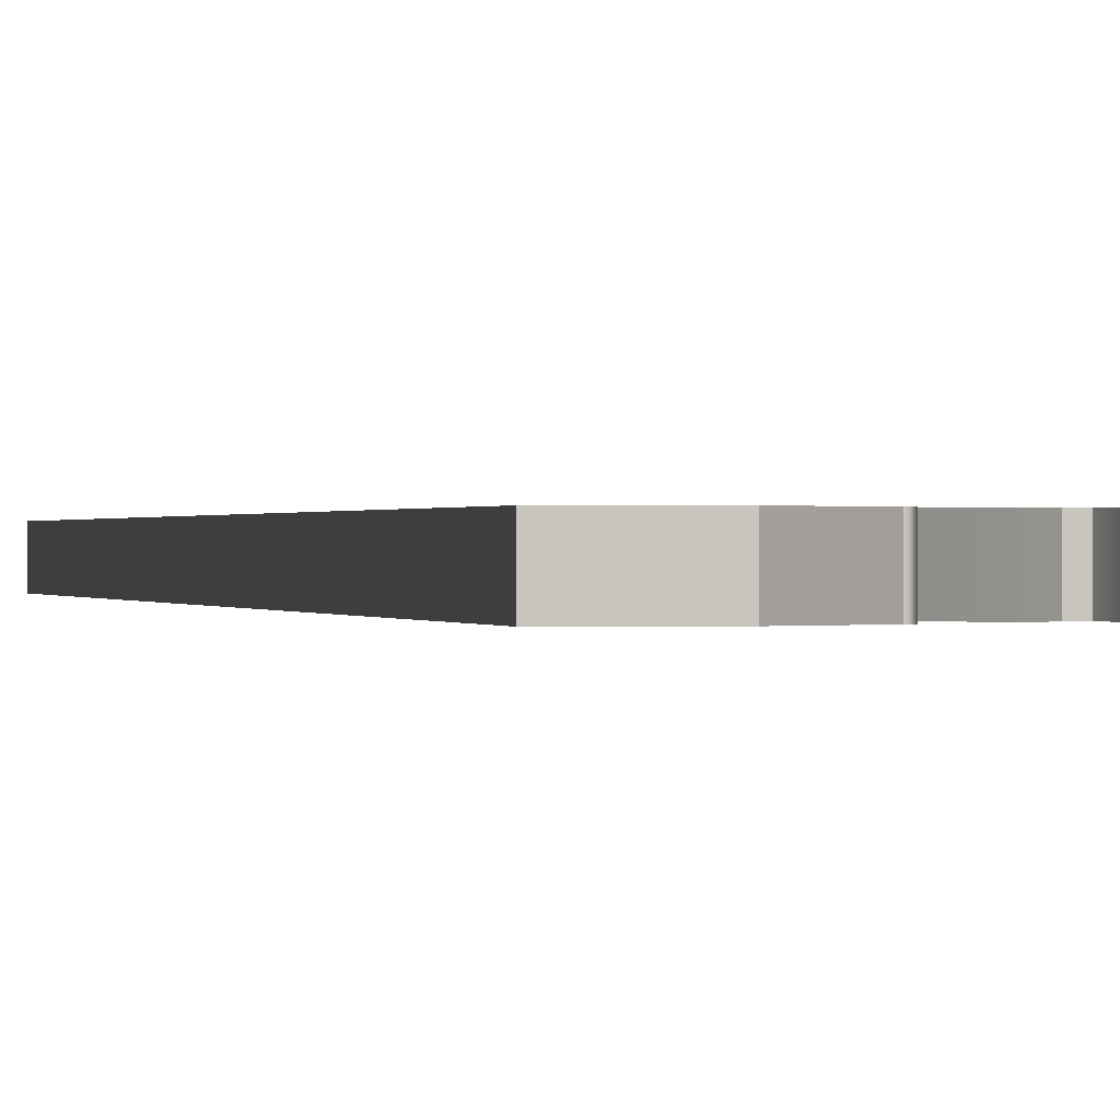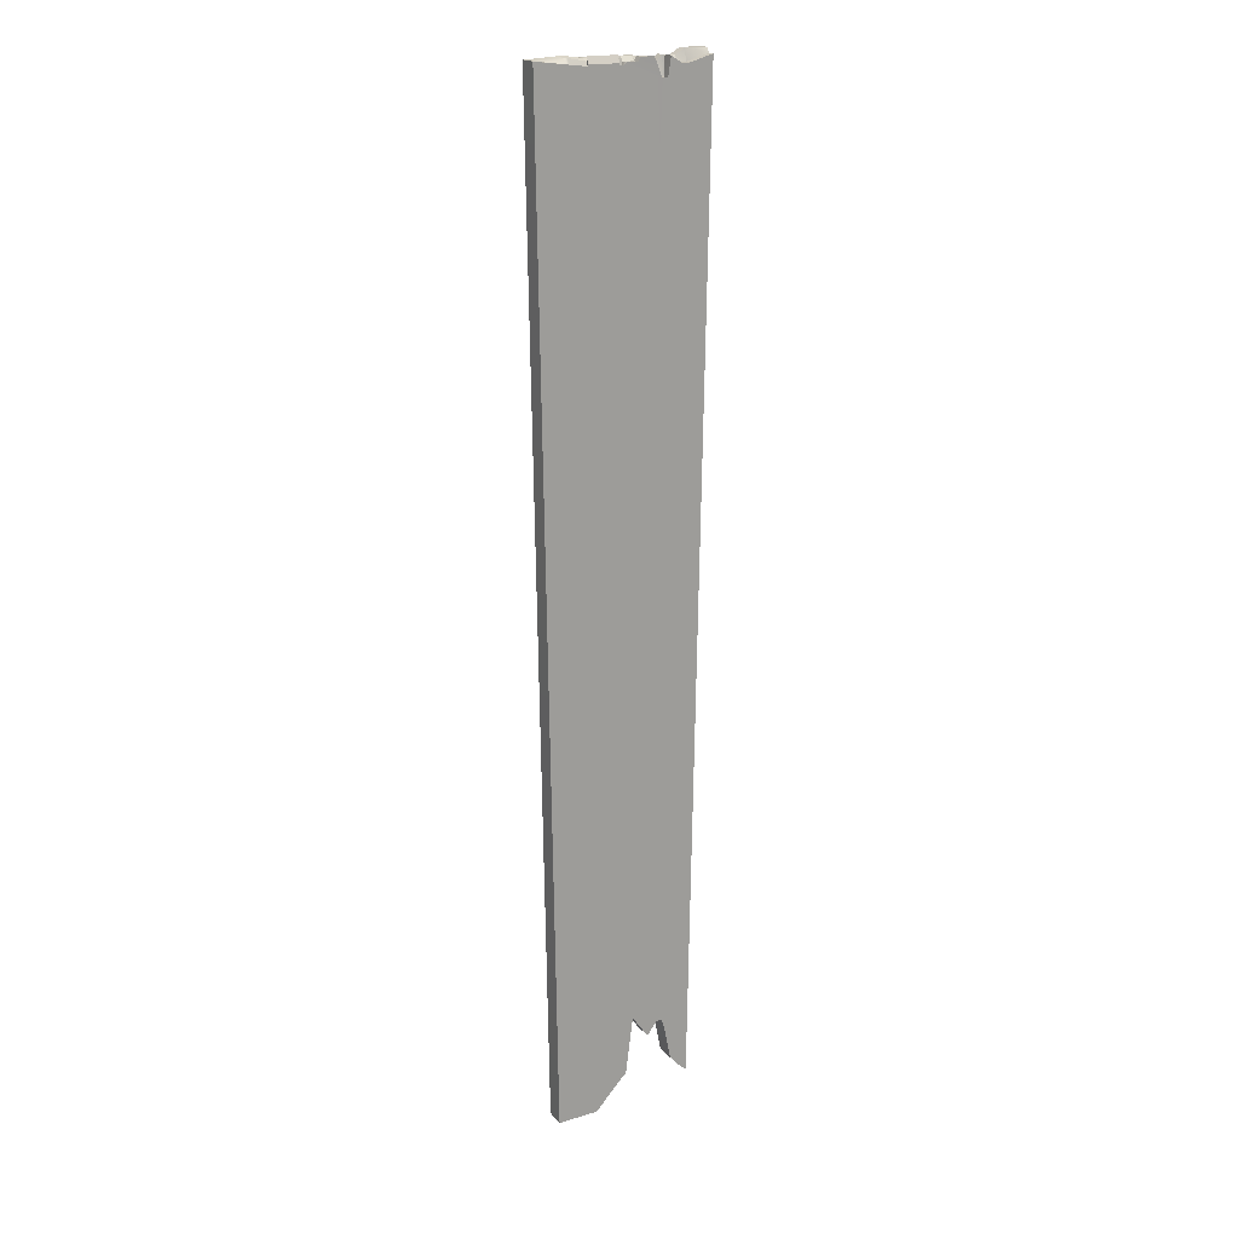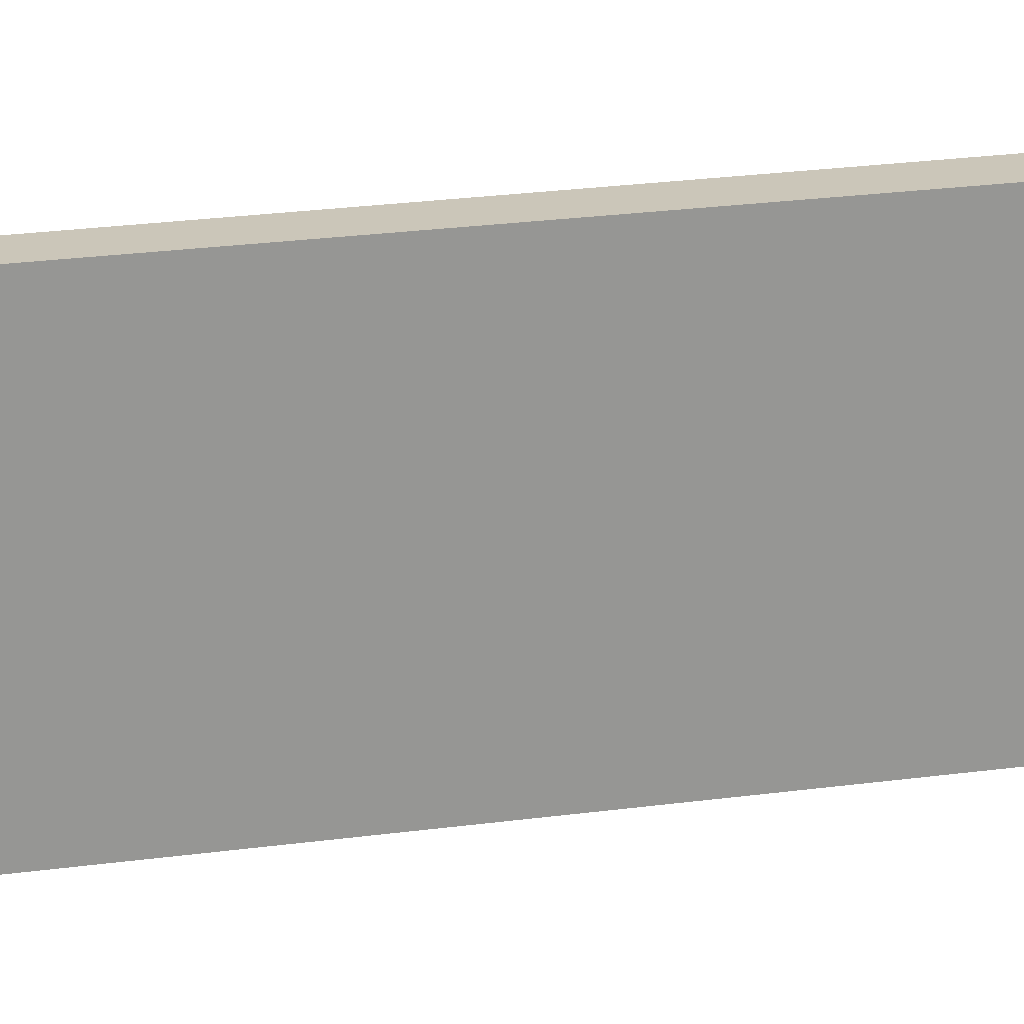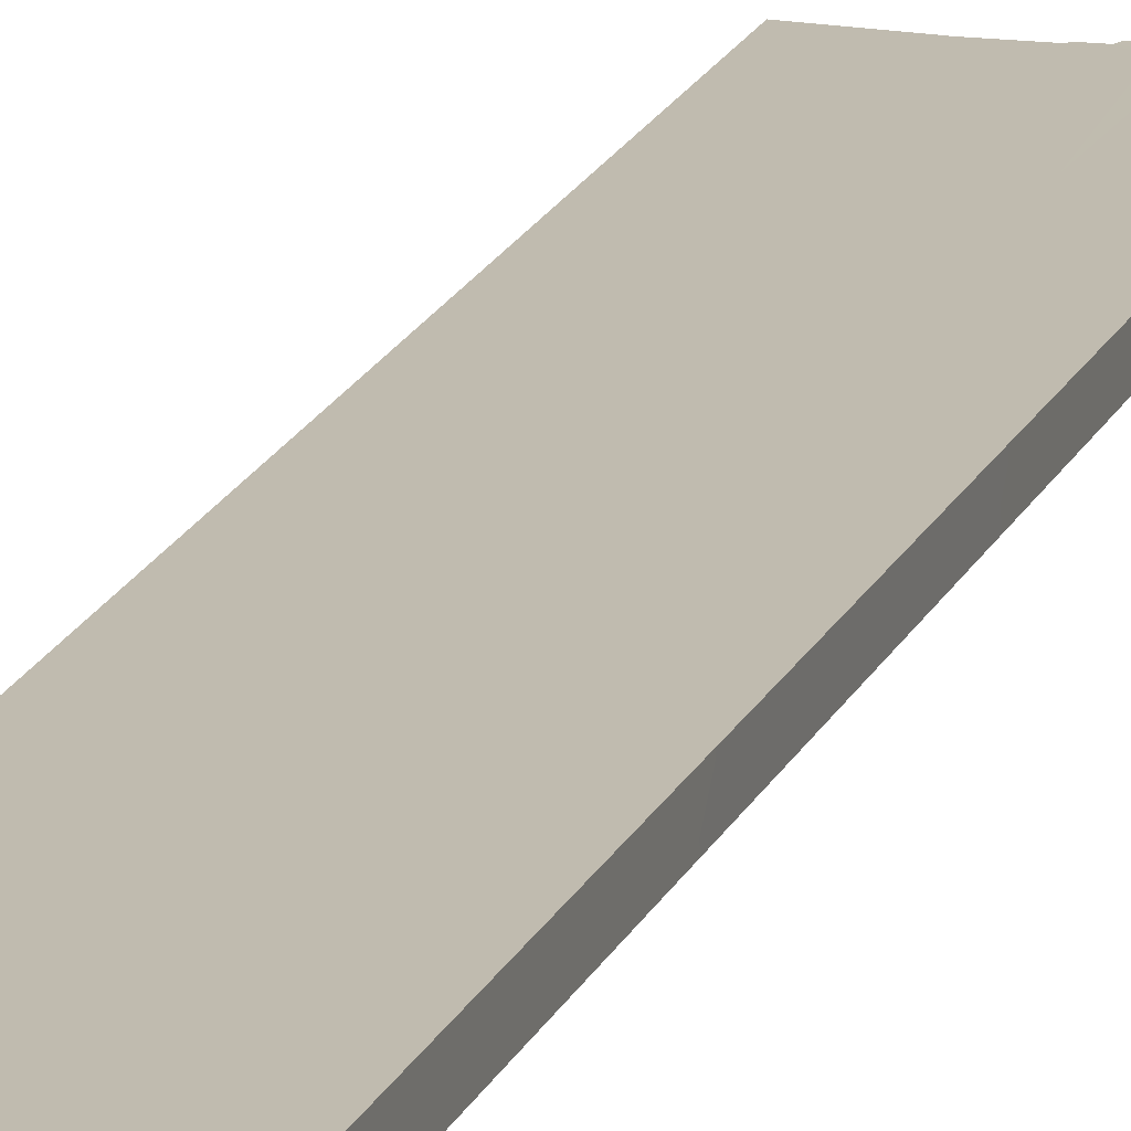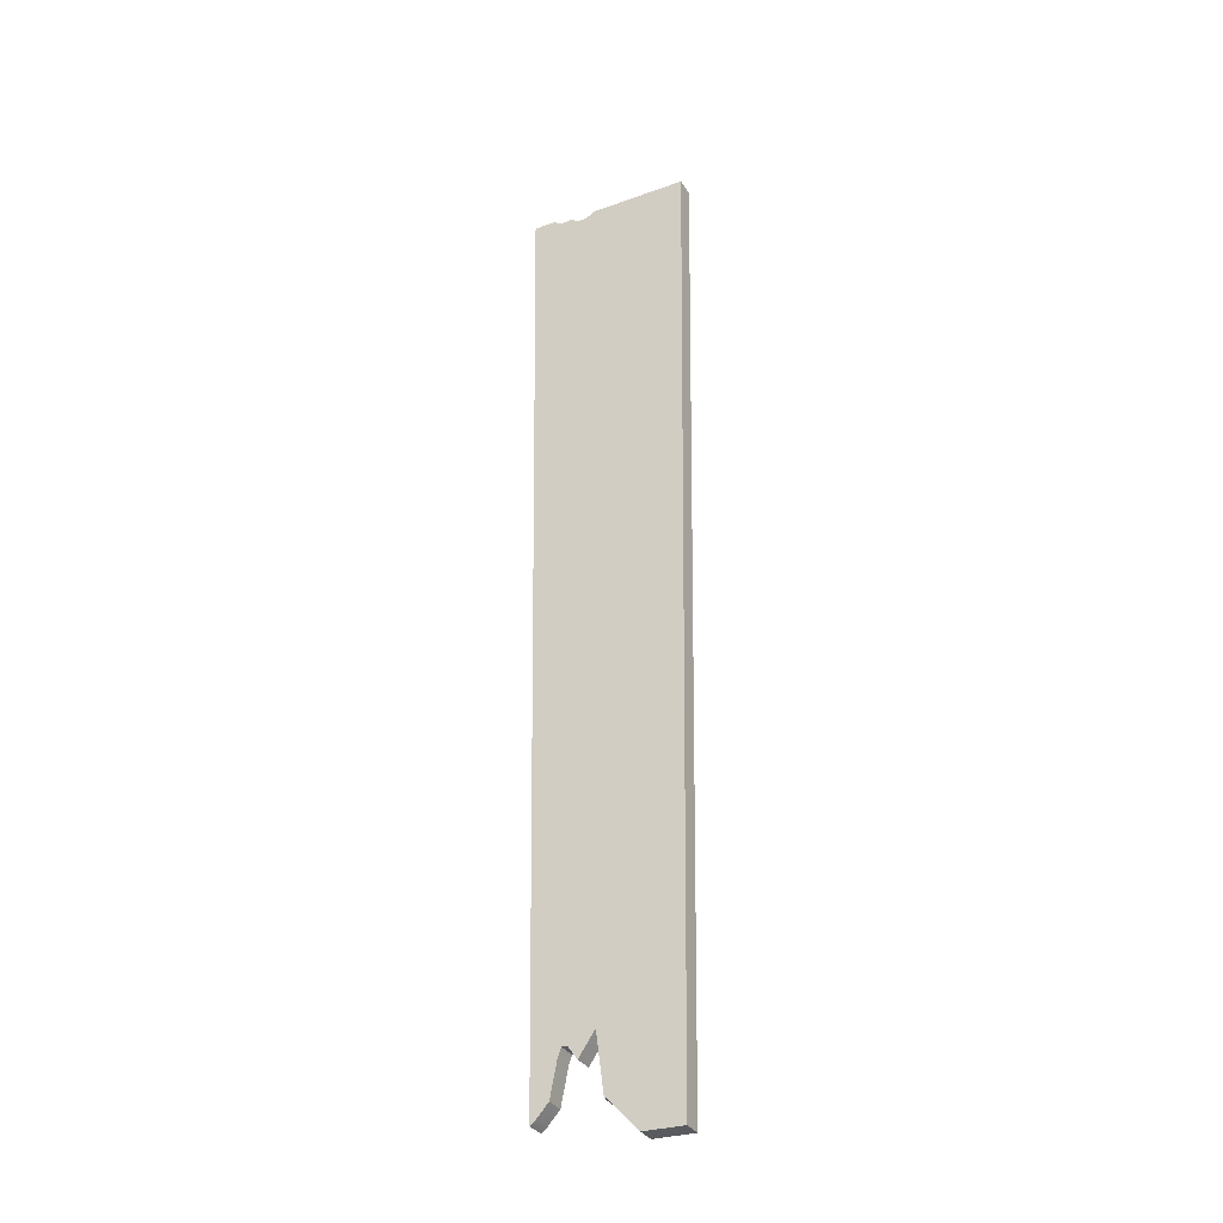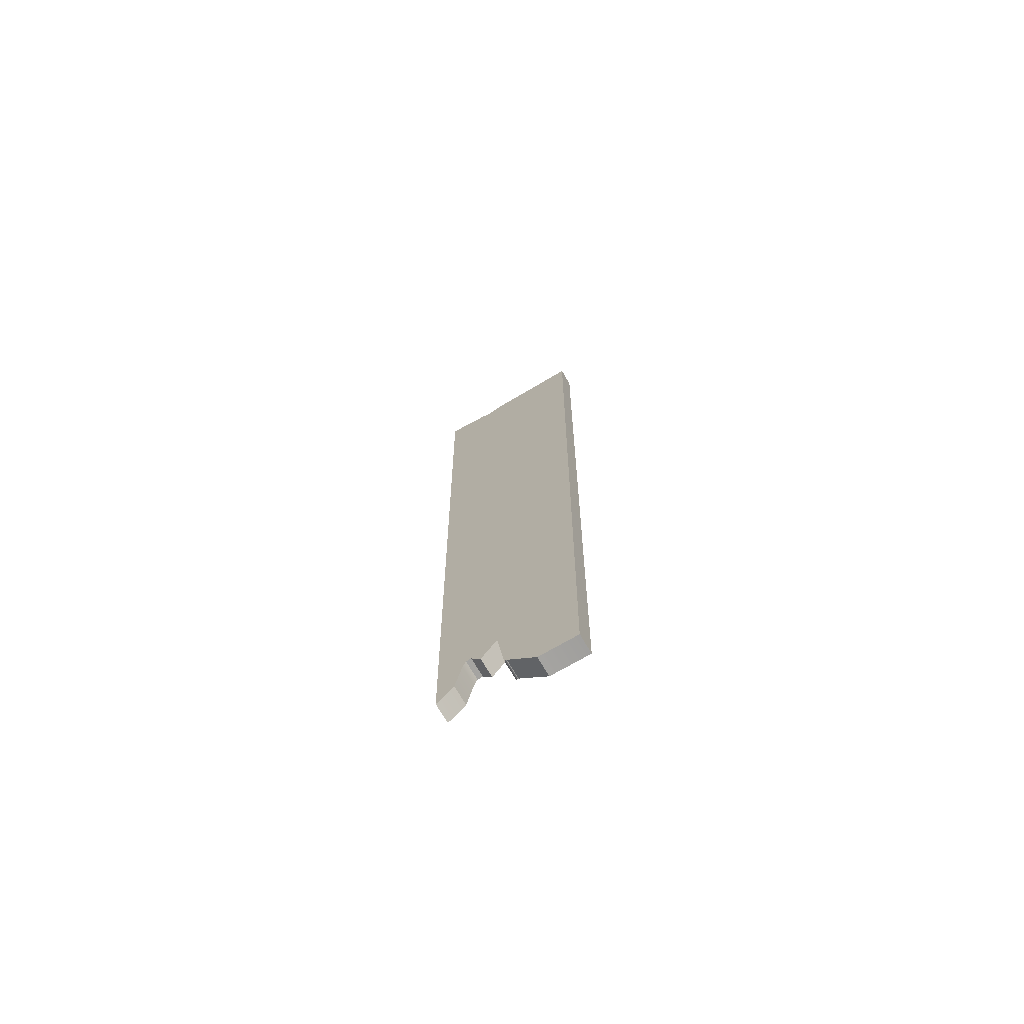
<metadata>
{"format":"obj","ext":"obj","renderer":"f3d","projection":"perspective","resolution":1024,"background":"white","views":[{"elev":0.1,"azim":172.8,"up":"+Y"},{"elev":19.3,"azim":152.2,"up":"+Z"},{"elev":-67.7,"azim":95.7,"up":"+Y"},{"elev":16.1,"azim":-164.1,"up":"+Y"},{"elev":-32.9,"azim":26.4,"up":"+Z"},{"elev":-73.4,"azim":30.5,"up":"+Z"}]}
</metadata>
<code>
o pCube1
v -0.2034 -0.02385 1.208
v 0.2034 -0.02385 1.197
v -0.2034 0.02385 1.197
v 0.2034 0.02385 1.197
v -0.1657 0.02385 -1.15
v 0.1696 0.02385 -1.2
v -0.1657 -0.02385 -1.15
v 0.1696 -0.02385 -1.2
v -0.1505 0.02385 1.182
v -0.1505 0.02385 -1.138
v -0.1505 -0.02385 -1.138
v -0.1505 -0.02385 1.208
v -0.1056 0.02385 1.197
v -0.1061 0.02385 -1.021
v -0.1061 -0.02385 -1.021
v -0.1129 -0.02385 1.195
v -0.06686 0.02432 1.197
v -0.06186 0.02385 -1.032
v -0.06186 -0.02385 -1.032
v -0.05713 -0.02385 1.184
v 0.00187 0.02385 1.182
v 0.00187 0.02385 -1.12
v 0.00187 -0.02385 -1.12
v 0.00187 -0.02385 1.197
v 0.07248 0.02385 1.182
v 0.07248 0.02385 -1.197
v 0.07248 -0.02385 -1.197
v 0.2034 0.006123 1.197
v 0.07248 0.006123 1.175
v 0.00187 0.006123 1.175
v -0.06686 0.006591 1.197
v -0.1056 0.006123 1.197
v -0.1505 0.006123 1.182
v -0.2034 0.006123 1.197
v 0.07248 -0.003524 1.19
v 0.00187 -0.003524 1.19
v -0.07088 -0.003524 1.184
v -0.1056 -0.003524 1.195
v -0.1505 -0.003524 1.208
v -0.2034 -0.003524 1.208
v -0.0852 0.02385 1.154
v -0.0852 0.02385 -0.9996
v -0.0852 -0.02385 -0.9996
v -0.0852 -0.02385 1.184
v -0.0852 -0.003524 1.184
v -0.0852 0.006123 1.154
v -0.09841 0.02385 1.154
v -0.09841 0.02385 -0.9996
v -0.09841 -0.02385 -0.9996
v -0.09841 -0.02385 1.197
v -0.09841 -0.003524 1.197
v -0.09841 0.006123 1.154
v -0.1292 0.02385 1.182
v -0.1232 0.02385 -1.107
v -0.1232 -0.02385 -1.107
v -0.1292 -0.02385 1.195
v -0.1292 -0.003524 1.195
v -0.1292 0.006123 1.182
v -0.02952 0.02385 1.188
v -0.02238 0.02385 -0.9747
v -0.02238 -0.02385 -0.9747
v -0.02952 -0.003524 1.197
v -0.02952 0.006123 1.188
v -0.0349 0.02432 1.197
v -0.03891 -0.02385 1.197
v -0.03891 -0.003524 1.197
v -0.0349 0.006591 1.197
v -0.003935 0.02385 1.188
v -0.003935 0.02385 -1.12
v -0.003935 -0.02385 -1.12
v -0.003935 -0.003524 1.197
v -0.003935 0.006123 1.188
v 0.00187 -0.003524 1.2
v 0.00187 0.006123 1.185
v 0.07248 -0.003524 1.2
v 0.07248 0.006123 1.185
v 0.1141 -0.02385 1.197
v 0.1141 -0.003524 1.198
v 0.1141 0.006123 1.182
v 0.1267 -0.02385 1.197
v 0.1267 -0.003524 1.199
v 0.1267 0.02385 1.188
v 0.2034 -0.01854 1.197
v 0.1267 -0.01854 1.202
v 0.1141 -0.01854 1.202
v 0.07248 -0.01854 1.195
v 0.00187 -0.01854 1.195
v -0.003935 -0.01854 1.197
v -0.03891 -0.01854 1.197
v -0.06073 -0.01854 1.184
v -0.09841 -0.01854 1.197
f 48 15 14
f 90 37 44
f 16 91 38
f 20 89 90
f 18 43 42
f 28 81 83
f 86 77 85
f 41 31 17
f 67 59 64
f 77 20 61
f 1 40 34
f 32 53 58
f 47 48 3
f 33 57 58
f 39 34 40
f 29 21 30
f 57 16 38
f 46 37 31
f 57 12 56
f 9 34 33
f 47 13 32
f 58 9 33
f 24 77 86
f 57 32 58
f 66 62 67
f 85 81 78
f 67 62 63
f 7 10 11
f 45 51 91
f 88 24 87
f 72 36 30
f 72 21 68
f 52 38 51
f 60 19 18
f 79 82 25
f 69 61 60
f 27 6 8
f 79 29 35
f 82 28 4
f 35 76 75
f 86 78 35
f 71 87 36
f 90 66 37
f 38 91 51
f 75 74 73
f 39 1 12
f 45 46 52
f 11 54 55
f 15 54 14
f 42 49 48
f 20 65 89
f 74 29 30
f 36 74 30
f 71 63 62
f 25 29 79
f 31 37 66
f 33 39 57
f 39 33 34
f 28 83 8
f 75 36 35
f 72 59 63
f 52 51 45
f 70 22 23
f 57 38 32
f 72 71 36
f 72 30 21
f 46 47 52
f 80 2 83
f 80 83 84
f 81 84 83
f 86 85 78
f 71 88 87
f 90 89 66
f 26 23 22
f 48 49 15
f 45 44 37
f 44 20 90
f 16 50 91
f 18 19 43
f 41 46 31
f 67 63 59
f 43 19 61
f 61 70 23
f 23 27 8
f 8 2 61
f 2 80 61
f 80 77 61
f 61 23 8
f 49 43 61
f 11 55 15
f 11 15 7
f 15 49 7
f 1 7 49
f 56 12 1
f 44 50 16
f 56 1 44
f 44 16 56
f 24 65 20
f 1 49 61
f 44 1 61
f 77 24 20
f 20 44 61
f 3 5 34
f 5 7 34
f 7 1 34
f 32 13 53
f 59 68 21
f 25 82 60
f 82 4 60
f 4 6 60
f 6 26 22
f 22 69 60
f 60 18 42
f 60 42 48
f 6 22 60
f 21 25 41
f 17 64 59
f 59 21 41
f 25 60 41
f 41 17 59
f 53 13 47
f 9 53 47
f 47 41 60
f 47 60 48
f 3 9 47
f 10 5 14
f 5 3 48
f 14 5 48
f 14 54 10
f 29 25 21
f 57 56 16
f 57 39 12
f 9 3 34
f 38 52 32
f 52 47 32
f 58 53 9
f 86 35 36
f 36 87 86
f 87 24 86
f 89 65 88
f 65 24 88
f 88 71 62
f 17 31 67
f 31 66 67
f 66 89 62
f 89 88 62
f 64 17 67
f 85 84 81
f 7 5 10
f 50 44 91
f 44 45 91
f 60 61 19
f 79 28 82
f 69 70 61
f 27 26 6
f 35 78 79
f 78 81 79
f 81 28 79
f 35 29 76
f 75 76 74
f 39 40 1
f 45 37 46
f 11 10 54
f 15 55 54
f 42 43 49
f 74 76 29
f 36 73 74
f 71 72 63
f 83 2 8
f 8 6 28
f 6 4 28
f 75 73 36
f 72 68 59
f 70 69 22
f 46 41 47
f 84 85 80
f 85 77 80
f 26 27 23

</code>
